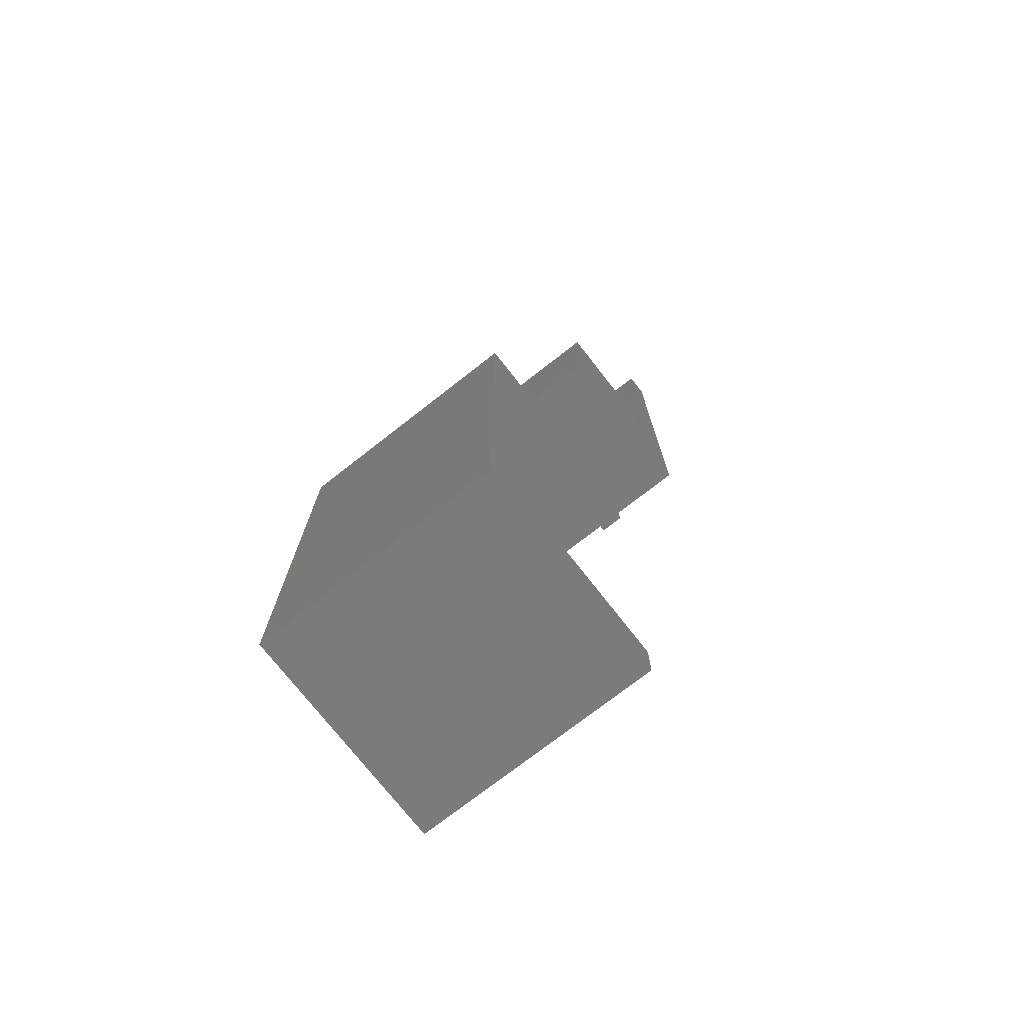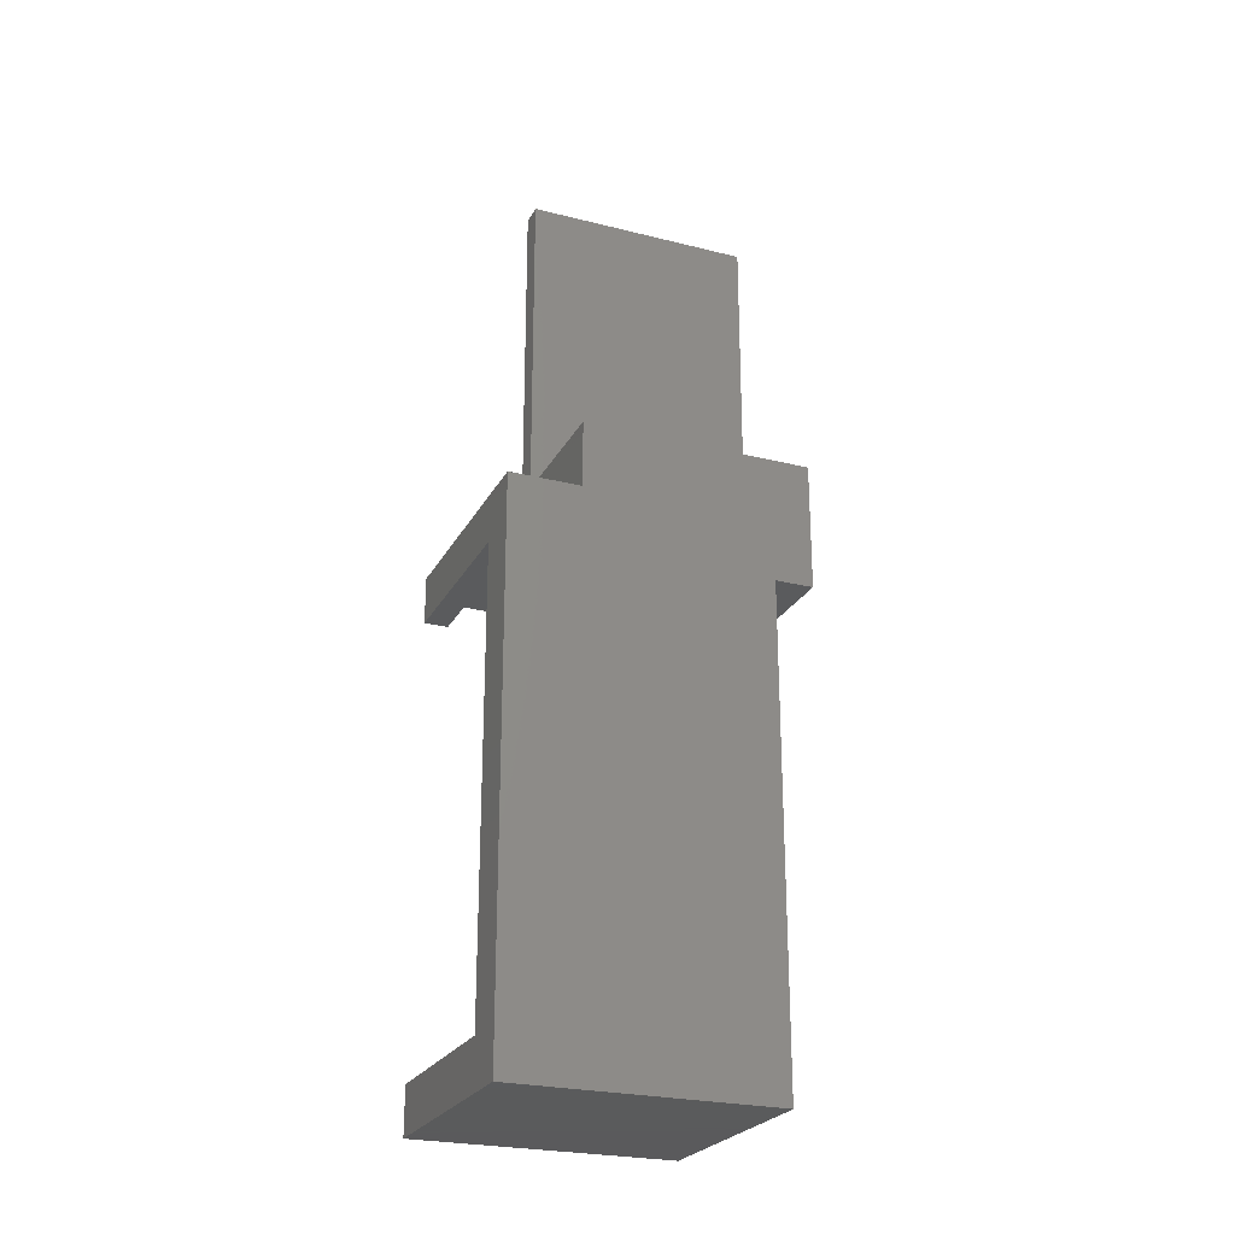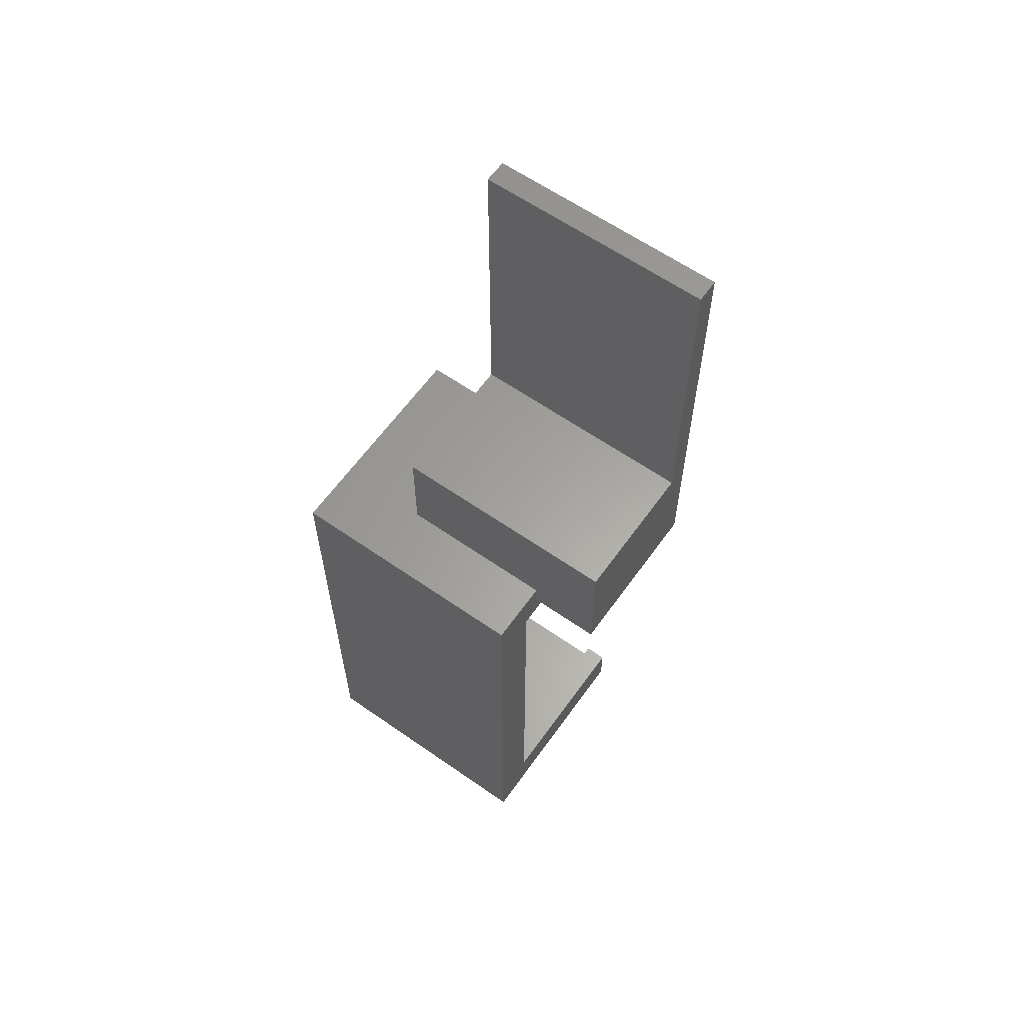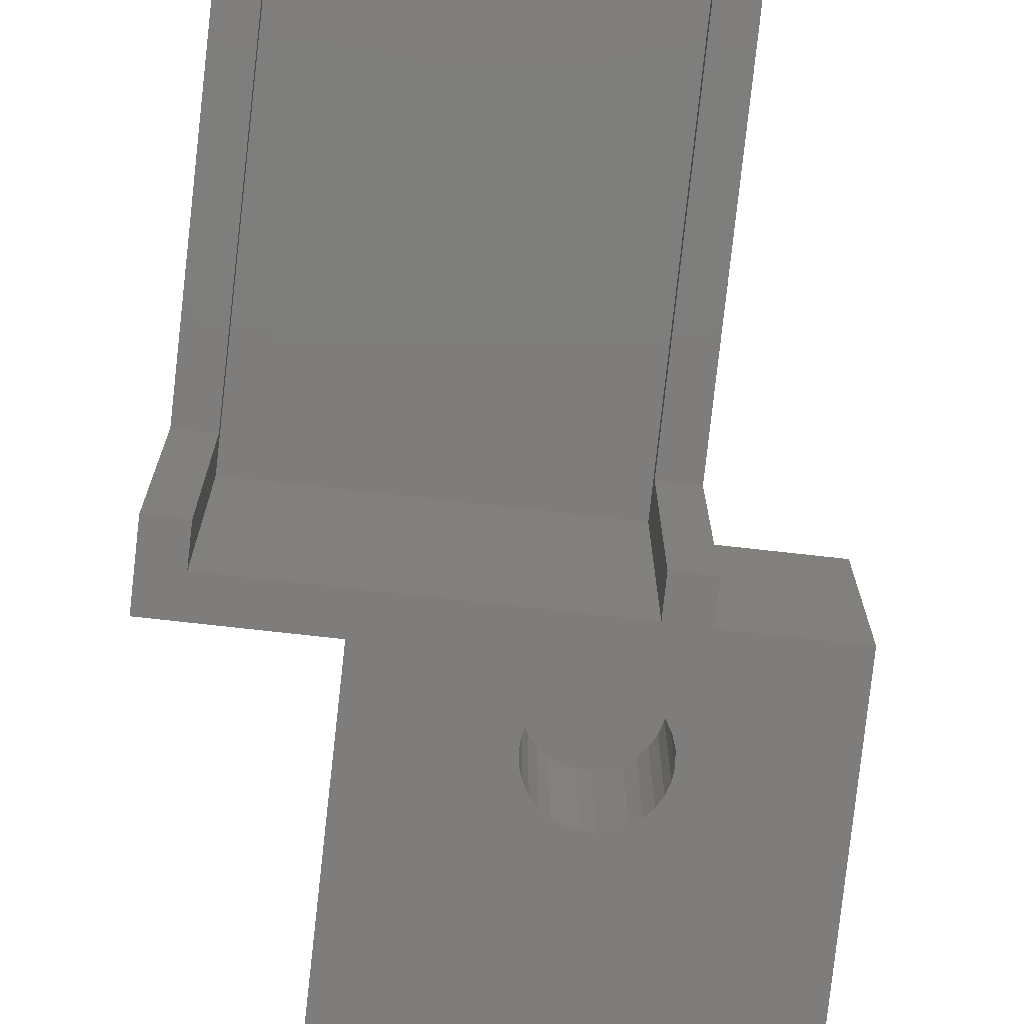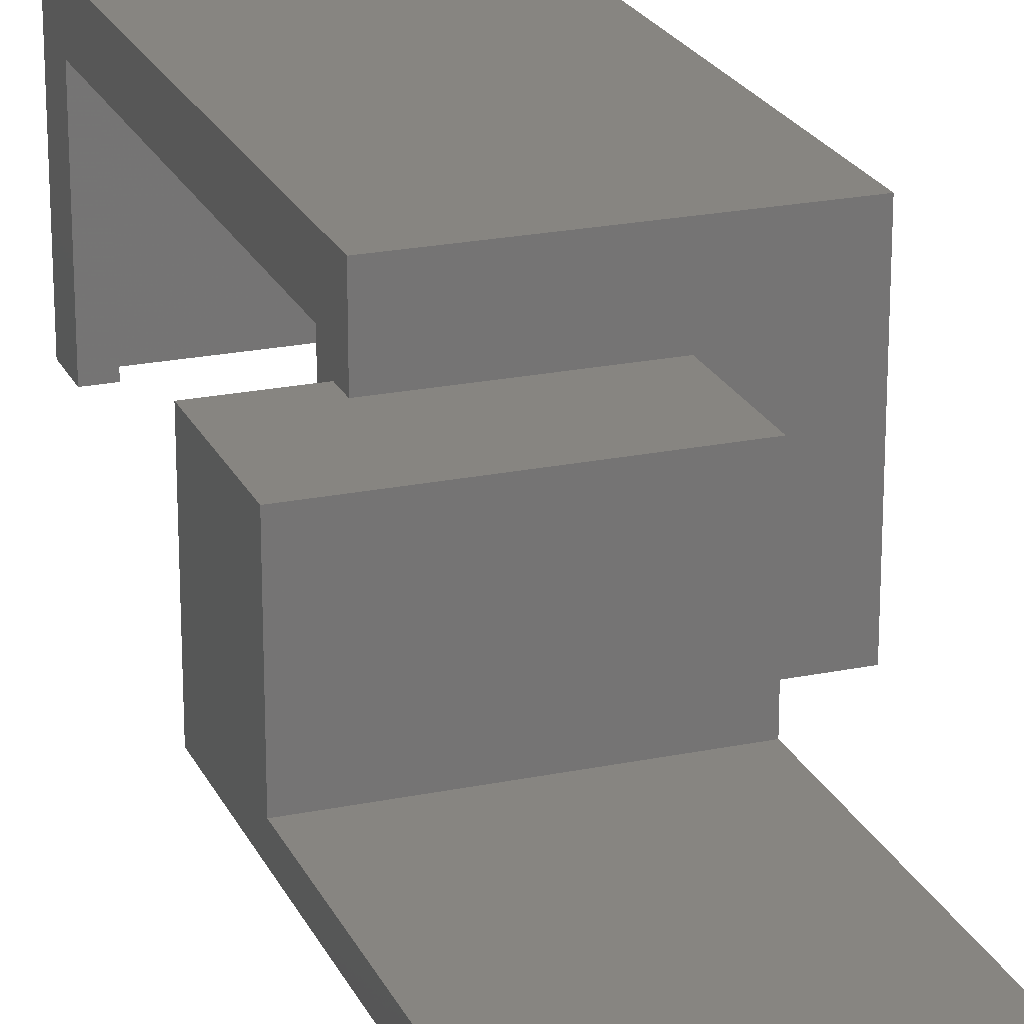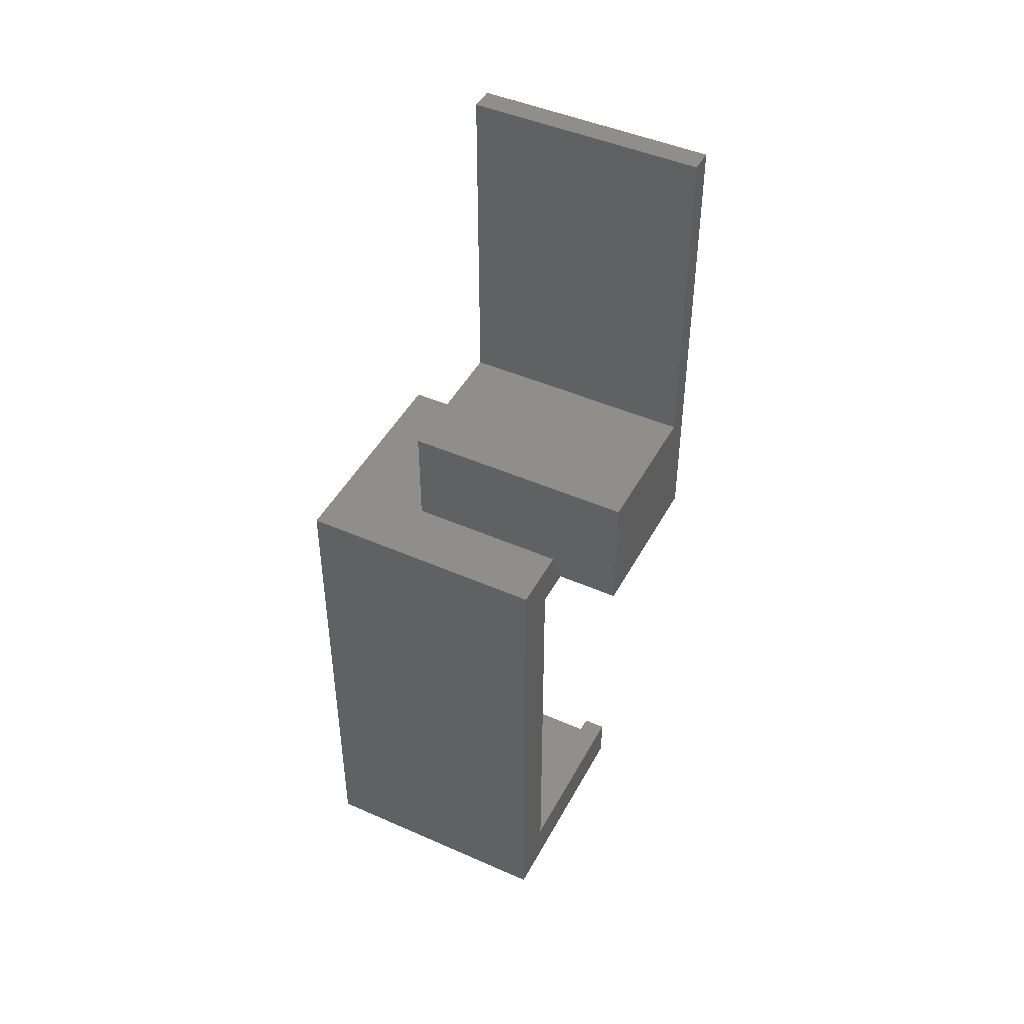
<metadata>
{"format":"stl","ext":"stl","renderer":"f3d","projection":"perspective","resolution":1024,"background":"white","views":[{"elev":-74.2,"azim":38.0,"up":"+Y"},{"elev":-24.9,"azim":-22.3,"up":"+Y"},{"elev":61.6,"azim":35.4,"up":"+Y"},{"elev":-77.2,"azim":-6.3,"up":"+Z"},{"elev":22.1,"azim":160.2,"up":"+Z"},{"elev":45.7,"azim":26.9,"up":"+Y"}]}
</metadata>
<code>
# stl→obj: 167 verts, 330 faces
v 181.2 -2.5 9.9
v 182.2 16.3 9.9
v 182.2 -2.5 9.9
v 181.2 16.3 9.9
v 171.2 -2.5 9.9
v 172.2 16.3 9.9
v 172.2 -2.5 9.9
v 171.2 16.3 9.9
v 181.2 16.3 2
v 182.2 16.3 2
v 171.2 16.3 2
v 172.2 16.3 2
v 182.2 -2.5 2
v 181.2 -2.5 2
v 172.2 -2.5 2
v 171.2 -2.5 2
v 172.2 17.3 10.4
v 172.2 17.3 2
v 172.2 -3.5 10.4
v 172.2 -3.5 2
v 181.2 17.3 10.4
v 181.2 -3.5 10.4
v 181.2 -3.5 2
v 181.2 17.3 2
v 171.2 -4.5 2
v 171.2 18.3 2
v 171.2 18.3 11.9
v 171.2 -4.5 11.9
v 182.2 -4.5 11.9
v 182.2 18.3 11.9
v 182.2 18.3 2
v 182.2 -4.5 2
v 182.2 17.33 9.1
v 182.2 18.3 9.1
v 182.2 17.33 2
v 175.3 18.3 9.1
v 175.3 18.3 2
v 175.3 37.08 2
v 175.3 22.83 3
v 175.3 37.08 3
v 175.3 22.83 9.1
v 185.3 22.83 9.1
v 185.3 17.33 9.1
v 181.5 20.96 2
v 185.3 17.33 2
v 181.7 20.69 2
v 181.7 30.79 2
v 181.7 31.08 2
v 181.6 30.51 2
v 181.4 30.26 2
v 181.3 21.19 2
v 181.2 30.04 2
v 181.1 21.38 2
v 181 29.87 2
v 180.8 21.51 2
v 180.7 29.75 2
v 180.5 21.57 2
v 180.5 29.69 2
v 180.2 29.69 2
v 180.2 21.57 2
v 179.9 29.75 2
v 179.8 21.51 2
v 179.6 29.87 2
v 179.6 21.38 2
v 179.4 30.04 2
v 179.3 21.19 2
v 179.2 30.26 2
v 179.1 20.96 2
v 179 30.51 2
v 178.9 20.69 2
v 178.9 30.79 2
v 178.8 20.39 2
v 181.8 19.77 2
v 181.8 20.08 2
v 181.7 19.47 2
v 181.5 19.2 2
v 181.3 18.97 2
v 181.1 18.78 2
v 180.8 18.65 2
v 180.5 18.59 2
v 180.2 18.59 2
v 178.8 19.77 2
v 178.8 20.08 2
v 178.9 19.47 2
v 179.1 19.2 2
v 179.3 18.97 2
v 179.6 18.78 2
v 179.8 18.65 2
v 181.8 20.39 2
v 185.3 37.08 2
v 181.7 31.37 2
v 181.6 31.65 2
v 181.4 31.9 2
v 181.2 32.12 2
v 181 32.29 2
v 180.7 32.41 2
v 180.5 32.47 2
v 180.2 32.47 2
v 179.9 32.41 2
v 179.6 32.29 2
v 179.4 32.12 2
v 178.9 31.08 2
v 179.2 31.9 2
v 179 31.65 2
v 178.9 31.37 2
v 185.3 22.83 3
v 185.3 37.08 3
v 179.6 32.29 -0.9
v 179.4 32.12 -0.9
v 179.9 29.75 -0.9
v 180.2 29.69 -0.9
v 181.7 31.08 -0.9
v 181.7 30.79 -0.9
v 179.9 32.41 -0.9
v 178.9 30.79 -0.9
v 178.9 31.08 -0.9
v 181.7 31.37 -0.9
v 181.6 30.51 -0.9
v 181.6 31.65 -0.9
v 181.4 30.26 -0.9
v 181.4 31.9 -0.9
v 181.2 30.04 -0.9
v 181.2 32.12 -0.9
v 181 29.87 -0.9
v 181 32.29 -0.9
v 180.7 29.75 -0.9
v 180.7 32.41 -0.9
v 180.5 29.69 -0.9
v 180.5 32.47 -0.9
v 180.2 32.47 -0.9
v 179.6 29.87 -0.9
v 179.4 30.04 -0.9
v 179.2 30.26 -0.9
v 179.2 31.9 -0.9
v 179 30.51 -0.9
v 179 31.65 -0.9
v 178.9 31.37 -0.9
v 179.1 20.96 6.3
v 179.3 21.19 6.3
v 179.6 21.38 6.3
v 180.2 21.57 6.3
v 179.8 21.51 6.3
v 178.8 19.77 6.3
v 178.8 20.08 6.3
v 179.8 18.65 6.3
v 180.2 18.59 6.3
v 181.5 20.96 6.3
v 181.7 20.69 6.3
v 178.9 20.69 6.3
v 181.5 19.2 6.3
v 181.3 18.97 6.3
v 180.5 21.57 6.3
v 181.3 21.19 6.3
v 181.7 19.47 6.3
v 178.8 20.39 6.3
v 180.5 18.59 6.3
v 181.1 21.38 6.3
v 179.3 18.97 6.3
v 179.6 18.78 6.3
v 181.1 18.78 6.3
v 178.9 19.47 6.3
v 181.8 20.39 6.3
v 181.8 20.08 6.3
v 180.8 18.65 6.3
v 181.8 19.77 6.3
v 180.8 21.51 6.3
v 179.1 19.2 6.3
f 1 2 3
f 2 1 4
f 5 6 7
f 6 5 8
f 9 2 4
f 2 9 10
f 11 6 8
f 6 11 12
f 13 1 3
f 1 13 14
f 15 5 7
f 5 15 16
f 17 6 18
f 17 7 6
f 19 7 17
f 20 7 19
f 7 20 15
f 18 6 12
f 19 21 22
f 21 19 17
f 14 23 1
f 4 24 9
f 24 4 21
f 1 21 4
f 1 22 21
f 22 1 23
f 18 21 17
f 21 18 24
f 23 19 22
f 19 23 20
f 16 25 5
f 8 26 11
f 26 8 27
f 5 27 8
f 5 28 27
f 28 5 25
f 27 29 30
f 29 27 28
f 12 11 18
f 24 10 9
f 10 24 31
f 18 31 24
f 18 26 31
f 26 18 11
f 32 23 13
f 32 20 23
f 25 20 32
f 16 20 25
f 20 16 15
f 13 23 14
f 30 33 34
f 10 33 2
f 30 2 33
f 30 3 2
f 29 3 30
f 32 3 29
f 3 32 13
f 35 10 31
f 33 10 35
f 36 30 34
f 30 36 27
f 26 36 37
f 36 26 27
f 26 37 31
f 25 29 28
f 29 25 32
f 38 39 40
f 37 39 38
f 36 39 37
f 39 36 41
f 42 34 43
f 41 34 42
f 34 41 36
f 43 34 33
f 44 45 46
f 45 47 48
f 45 49 47
f 45 44 49
f 44 50 49
f 51 50 44
f 51 52 50
f 53 52 51
f 53 54 52
f 55 54 53
f 55 56 54
f 57 56 55
f 57 58 56
f 57 59 58
f 60 59 57
f 60 61 59
f 62 61 60
f 62 63 61
f 64 63 62
f 64 65 63
f 66 65 64
f 66 67 65
f 68 67 66
f 37 67 68
f 67 37 69
f 37 68 70
f 69 37 71
f 37 70 72
f 31 73 74
f 31 75 73
f 31 76 75
f 31 77 76
f 31 78 77
f 31 79 78
f 31 80 79
f 31 81 80
f 82 37 83
f 84 37 82
f 85 37 84
f 86 37 85
f 87 37 86
f 88 37 87
f 81 37 88
f 37 81 31
f 31 45 35
f 74 45 31
f 45 74 89
f 46 45 89
f 45 48 90
f 91 90 48
f 92 90 91
f 93 90 92
f 94 90 93
f 95 90 94
f 96 90 95
f 97 90 96
f 98 90 97
f 38 98 99
f 38 99 100
f 38 100 101
f 37 72 83
f 38 71 37
f 71 38 102
f 98 38 90
f 103 38 101
f 104 38 103
f 105 38 104
f 102 38 105
f 42 43 106
f 106 90 107
f 106 45 90
f 45 106 43
f 106 41 42
f 41 106 39
f 35 43 33
f 43 35 45
f 40 106 107
f 106 40 39
f 90 40 107
f 40 90 38
f 108 101 100
f 101 108 109
f 110 59 61
f 59 110 111
f 47 112 48
f 112 47 113
f 114 100 99
f 100 114 108
f 115 102 116
f 102 115 71
f 113 117 112
f 118 117 113
f 118 119 117
f 120 119 118
f 120 121 119
f 122 121 120
f 122 123 121
f 124 123 122
f 124 125 123
f 126 125 124
f 126 127 125
f 128 127 126
f 128 129 127
f 111 129 128
f 111 130 129
f 110 130 111
f 110 114 130
f 131 114 110
f 131 108 114
f 132 108 131
f 132 109 108
f 133 109 132
f 133 134 109
f 135 134 133
f 135 136 134
f 115 136 135
f 115 137 136
f 137 115 116
f 136 103 134
f 103 136 104
f 93 123 94
f 123 93 121
f 132 67 133
f 67 132 65
f 134 101 109
f 101 134 103
f 116 105 137
f 105 116 102
f 123 95 94
f 95 123 125
f 48 117 91
f 117 48 112
f 137 104 136
f 104 137 105
f 126 54 56
f 54 126 124
f 128 56 58
f 56 128 126
f 131 61 63
f 61 131 110
f 127 97 96
f 97 127 129
f 91 119 92
f 119 91 117
f 124 52 54
f 52 124 122
f 111 58 59
f 58 111 128
f 49 113 47
f 113 49 118
f 50 118 49
f 118 50 120
f 52 120 50
f 120 52 122
f 125 96 95
f 96 125 127
f 130 99 98
f 99 130 114
f 129 98 97
f 98 129 130
f 135 71 115
f 71 135 69
f 133 69 135
f 69 133 67
f 132 63 65
f 63 132 131
f 92 121 93
f 121 92 119
f 138 66 139
f 66 138 68
f 66 140 139
f 140 66 64
f 62 141 142
f 141 62 60
f 143 83 144
f 83 143 82
f 81 145 146
f 145 81 88
f 46 147 44
f 147 46 148
f 149 68 138
f 68 149 70
f 77 150 76
f 150 77 151
f 60 152 141
f 152 60 57
f 44 153 51
f 153 44 147
f 76 154 75
f 154 76 150
f 144 72 155
f 72 144 83
f 80 146 156
f 146 80 81
f 155 70 149
f 70 155 72
f 53 153 157
f 153 53 51
f 87 158 159
f 158 87 86
f 77 160 151
f 160 77 78
f 64 142 140
f 142 64 62
f 161 82 143
f 82 161 84
f 88 159 145
f 159 88 87
f 74 162 89
f 162 74 163
f 79 156 164
f 156 79 80
f 73 163 74
f 163 73 165
f 57 166 152
f 166 57 55
f 167 84 161
f 84 167 85
f 89 148 46
f 148 89 162
f 75 165 73
f 165 75 154
f 55 157 166
f 157 55 53
f 158 85 167
f 85 158 86
f 165 162 163
f 154 162 165
f 154 148 162
f 150 148 154
f 150 147 148
f 151 147 150
f 151 153 147
f 160 153 151
f 160 157 153
f 164 157 160
f 164 166 157
f 156 166 164
f 156 152 166
f 146 152 156
f 146 141 152
f 145 141 146
f 145 142 141
f 159 142 145
f 159 140 142
f 158 140 159
f 158 139 140
f 167 139 158
f 167 138 139
f 161 138 167
f 161 149 138
f 143 149 161
f 143 155 149
f 155 143 144
f 78 164 160
f 164 78 79

</code>
